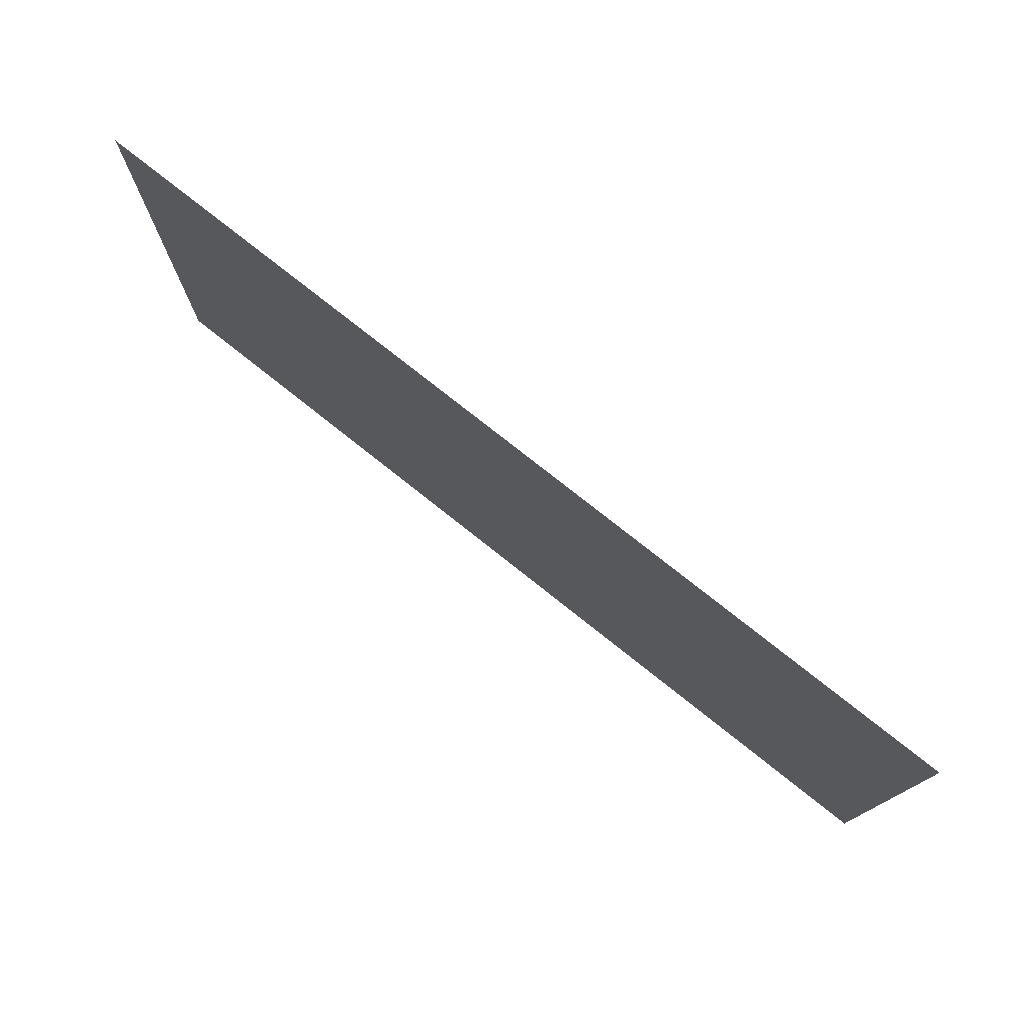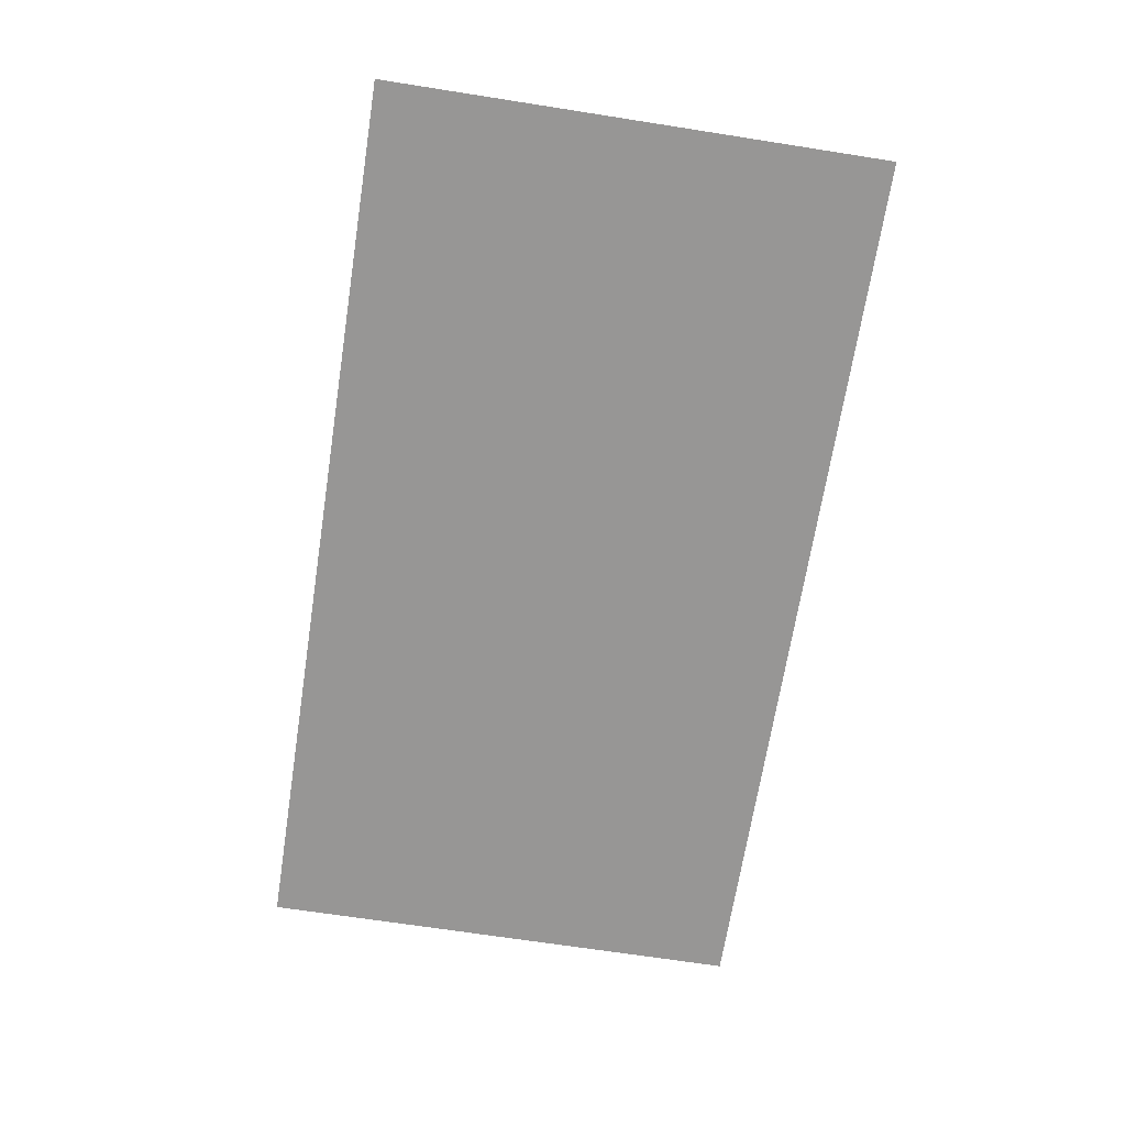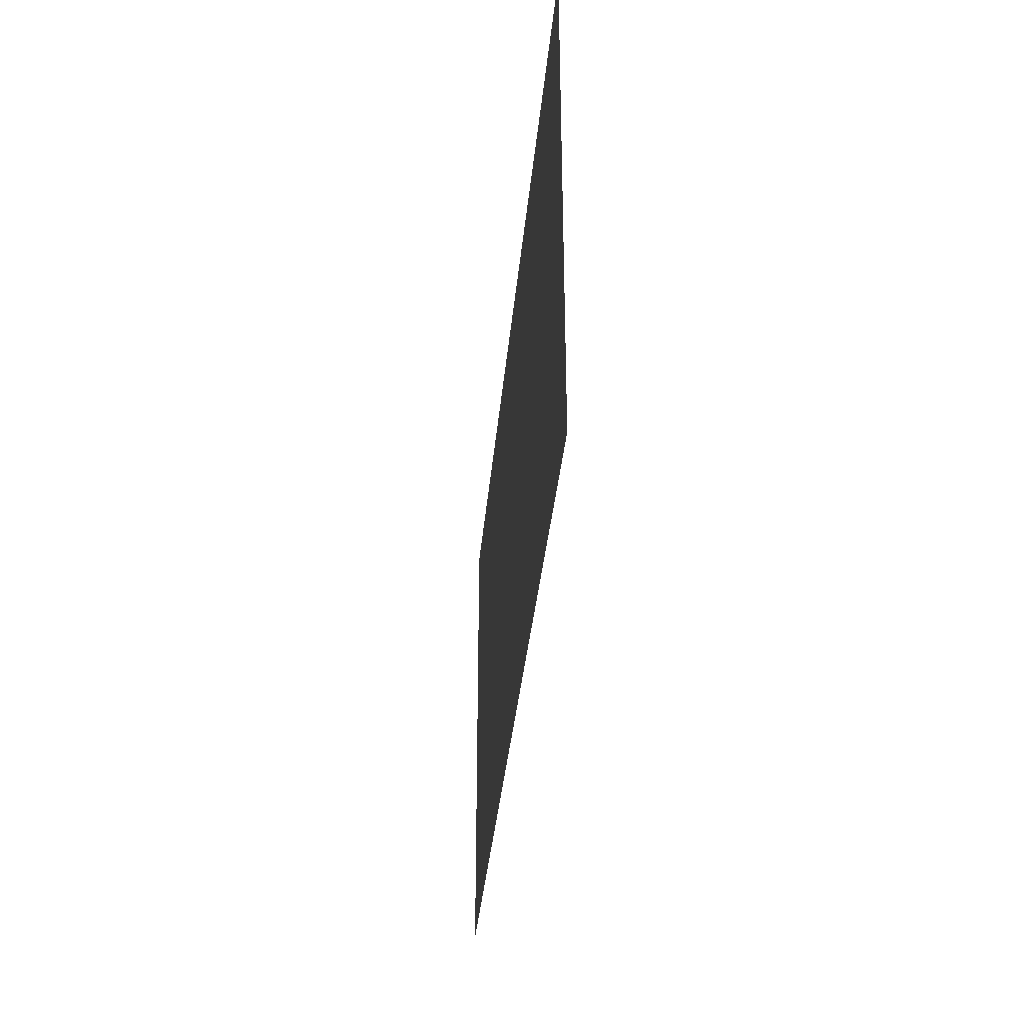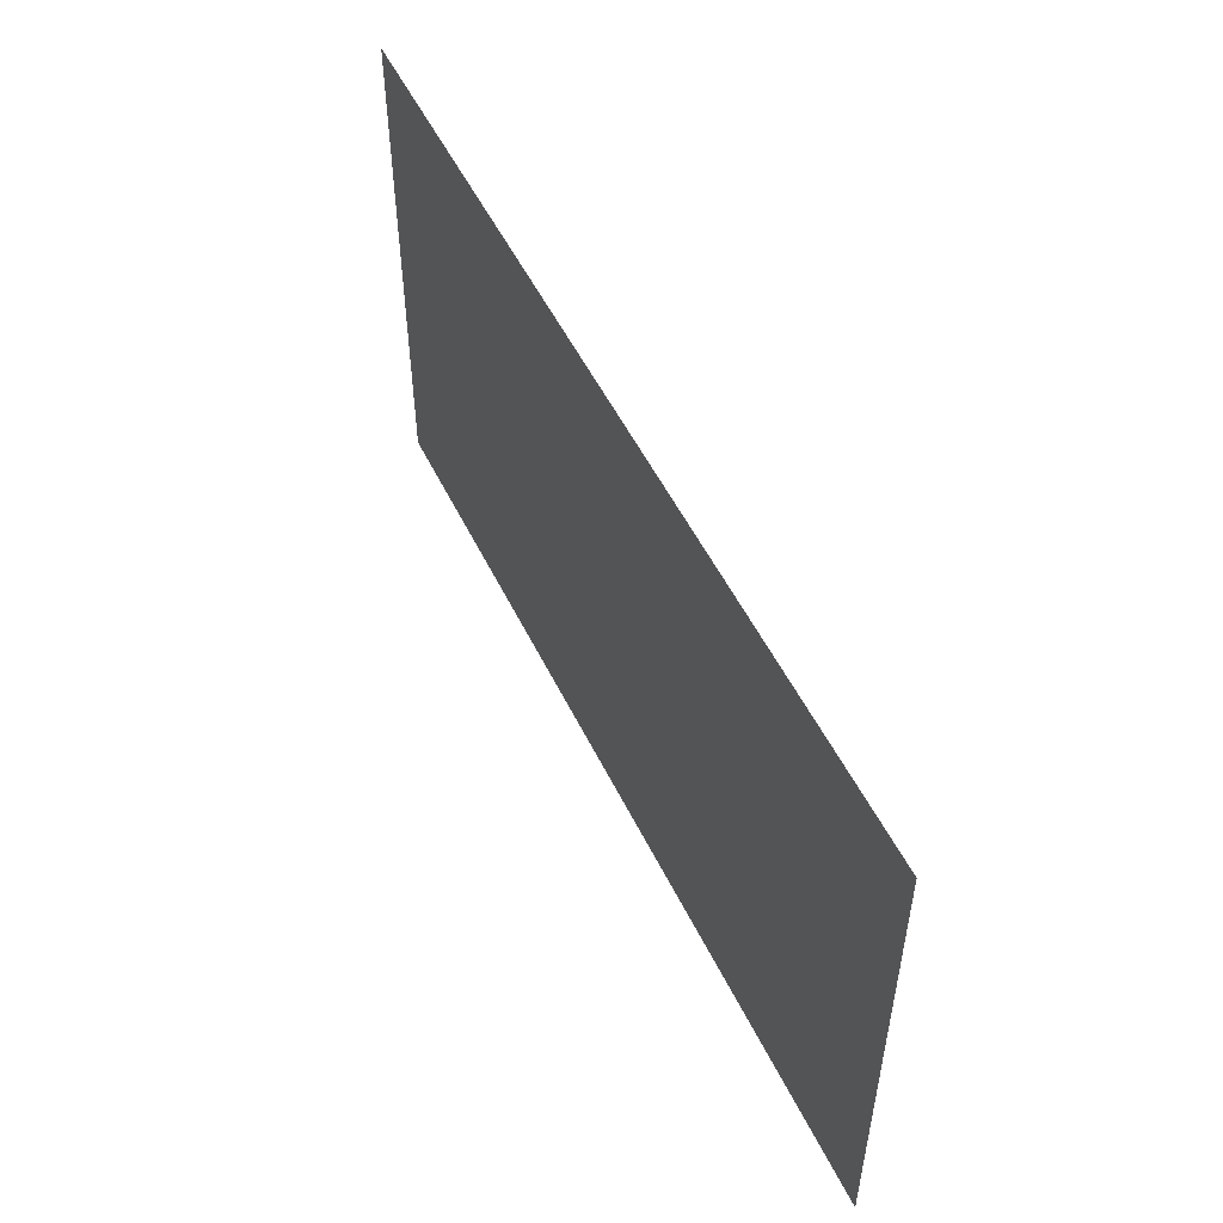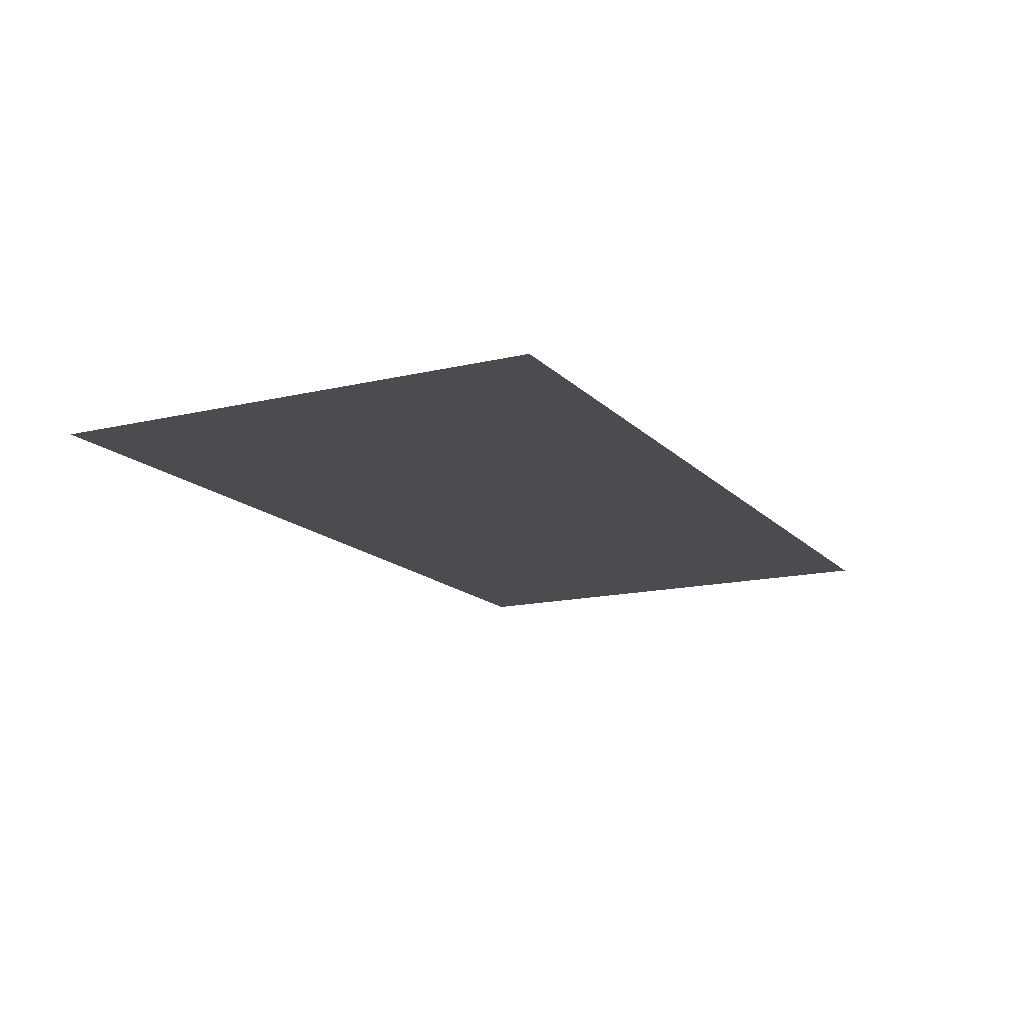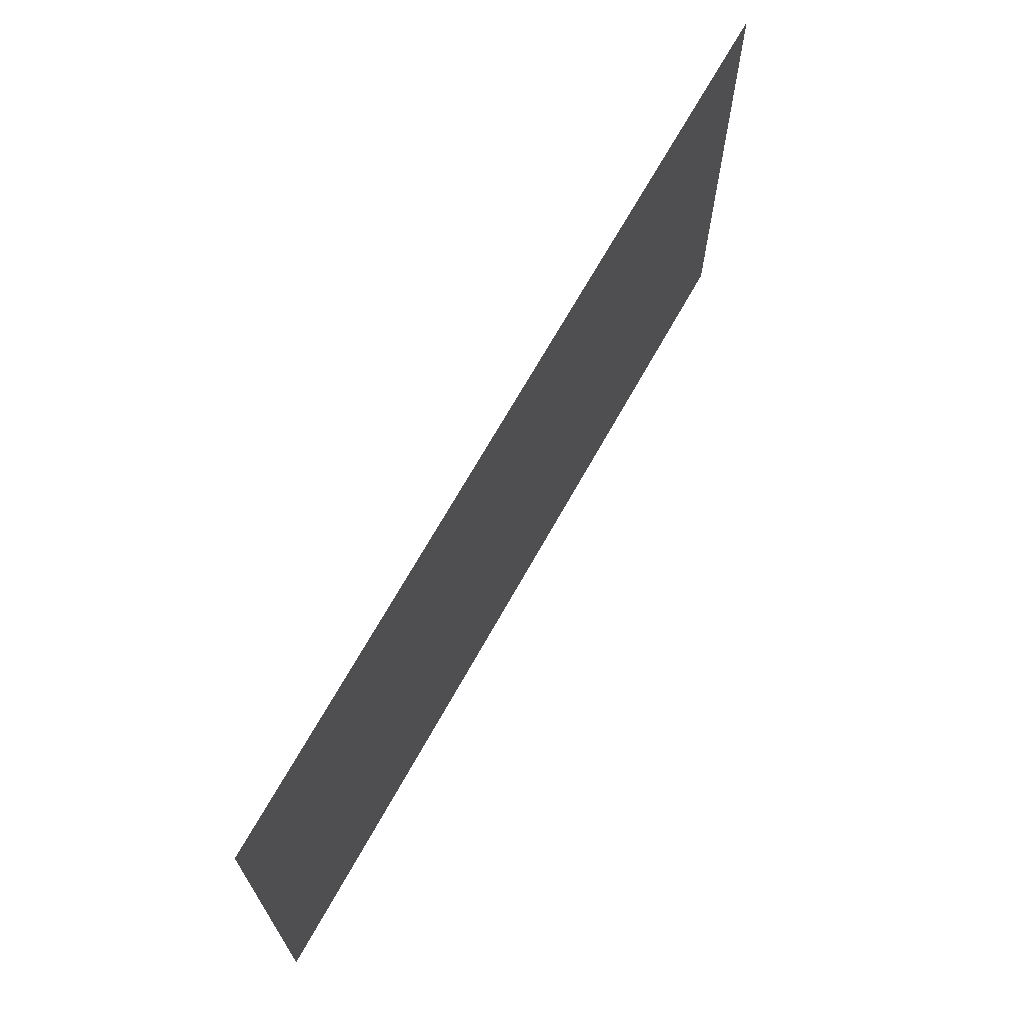
<metadata>
{"format":"obj","ext":"obj","renderer":"f3d","projection":"perspective","resolution":1024,"background":"white","views":[{"elev":76.5,"azim":38.5,"up":"+Y"},{"elev":-68.0,"azim":-98.9,"up":"+Z"},{"elev":-35.3,"azim":84.9,"up":"+Y"},{"elev":52.0,"azim":64.6,"up":"+Y"},{"elev":-15.0,"azim":-62.9,"up":"+Z"},{"elev":68.2,"azim":119.1,"up":"+Y"}]}
</metadata>
<code>
o mesh5/mesh5-geometry#mesh5-geometry
v -0.8569 0.4779 -0.1741
v 0.8405 -0.4523 -0.1741
v 0.8405 0.4779 -0.1741
v -0.8569 -0.4523 -0.1741
f 1 2 3
f 2 1 4
f 3 2 1
f 4 1 2

</code>
